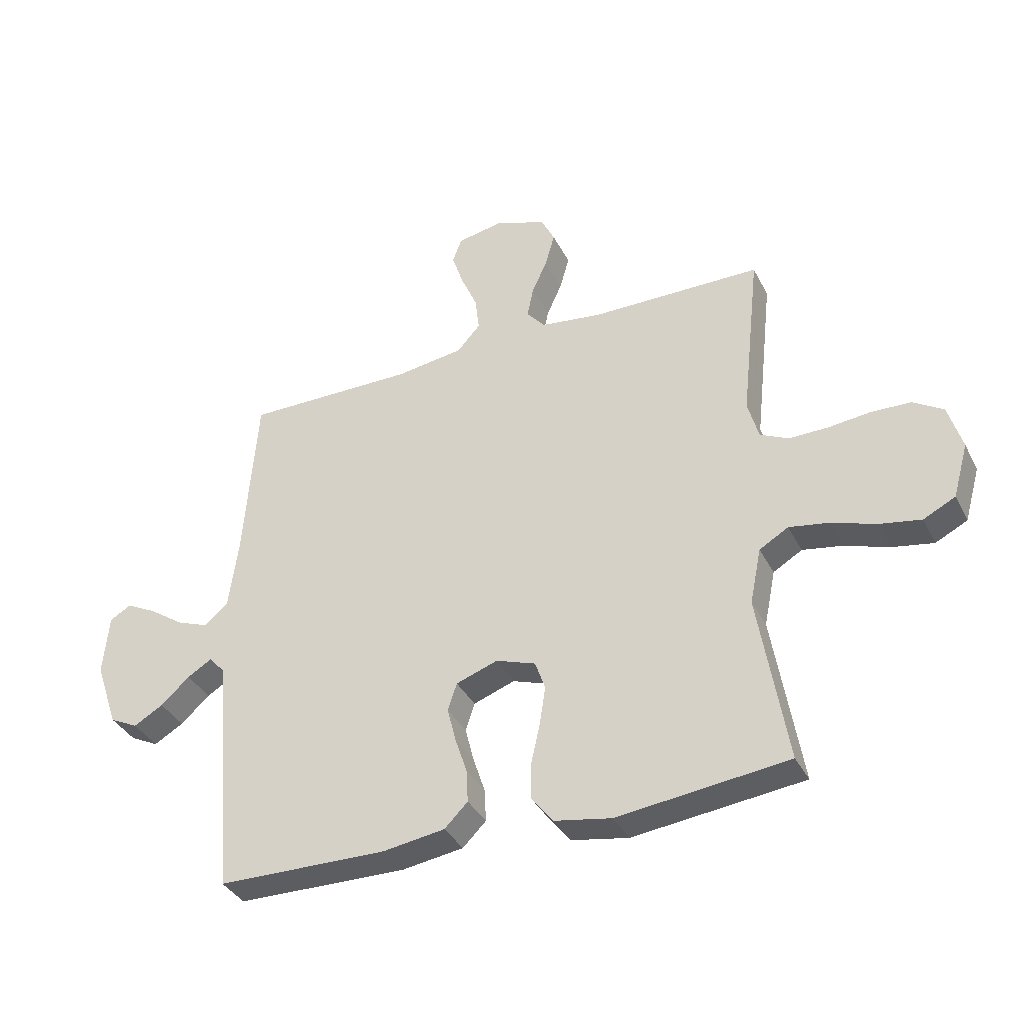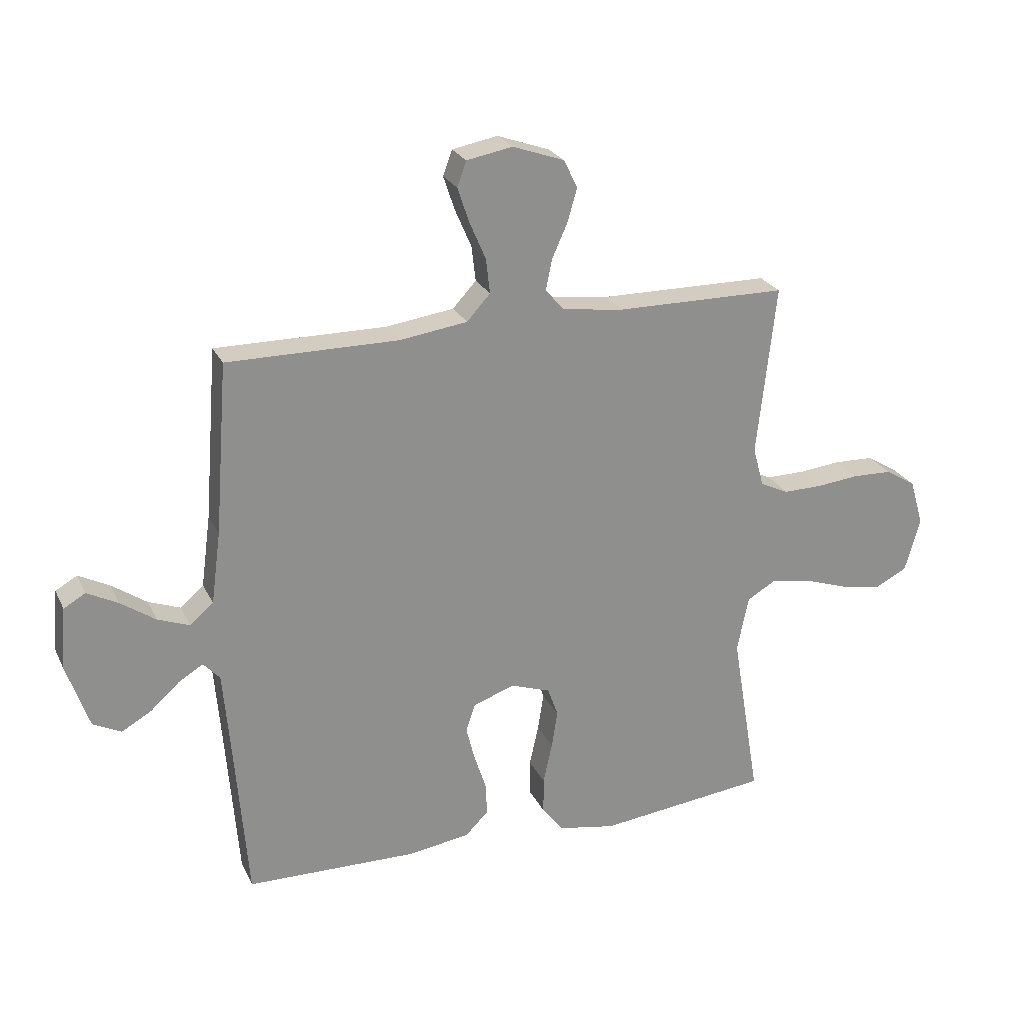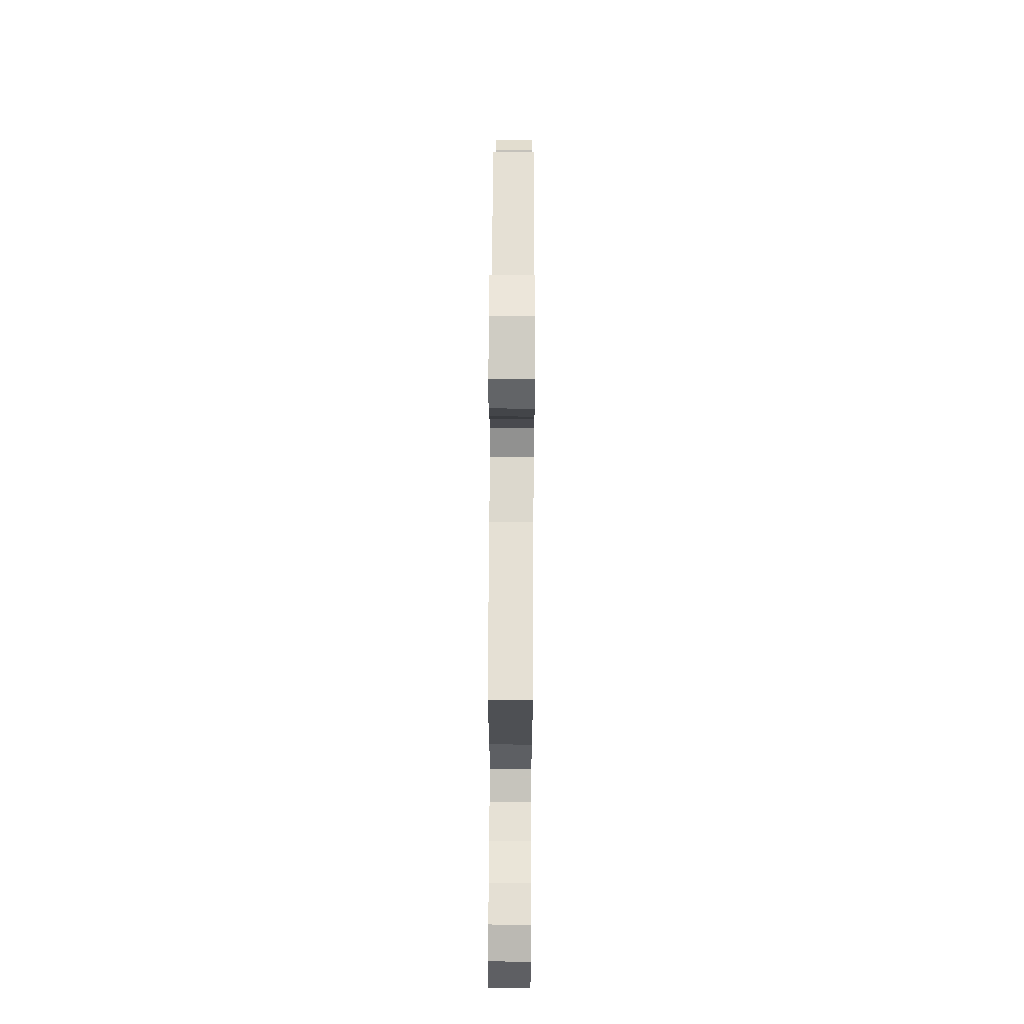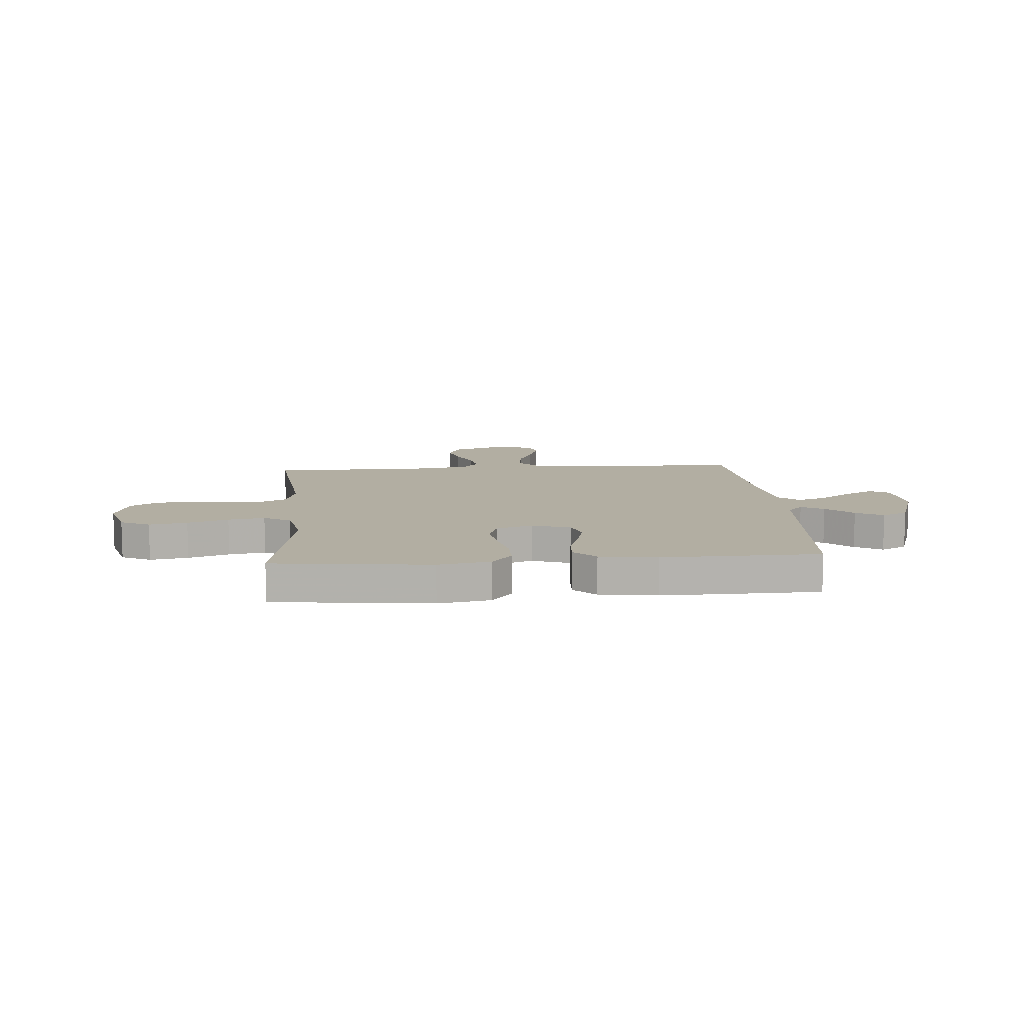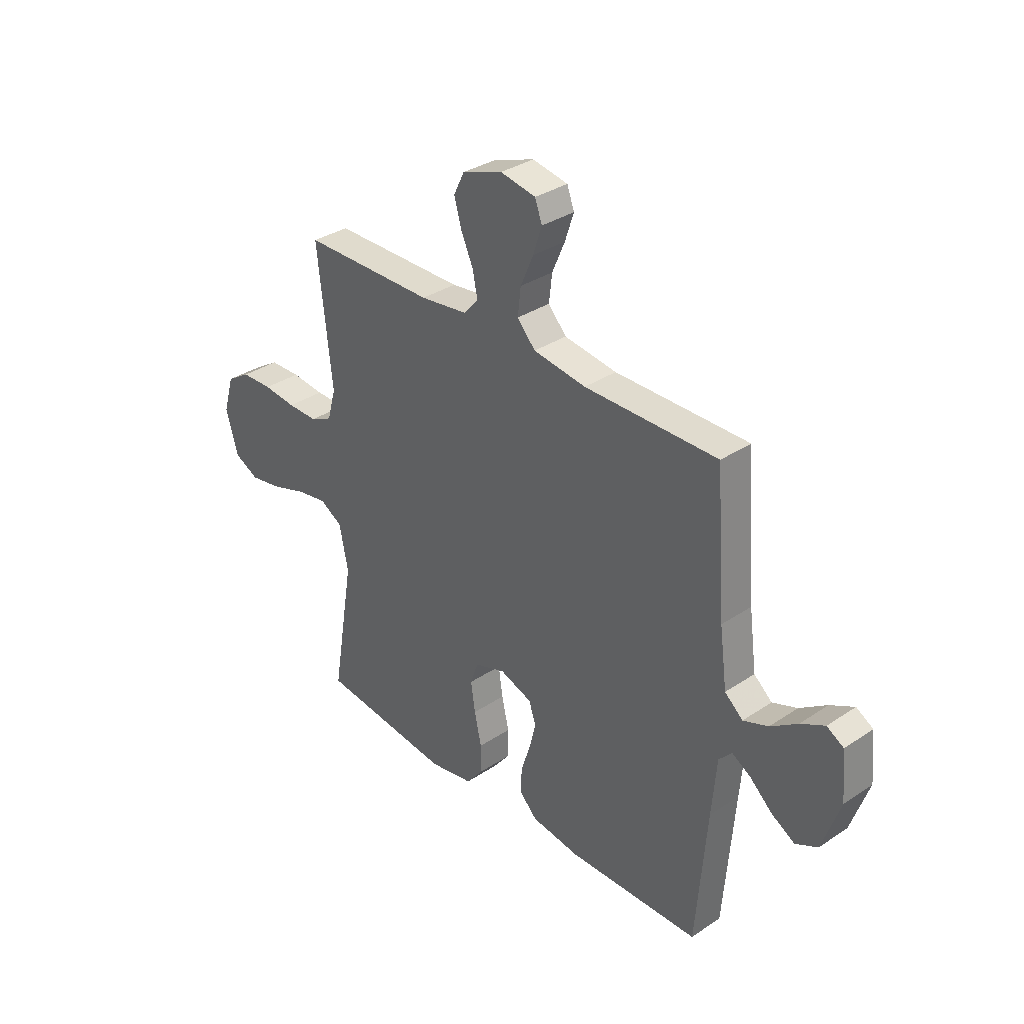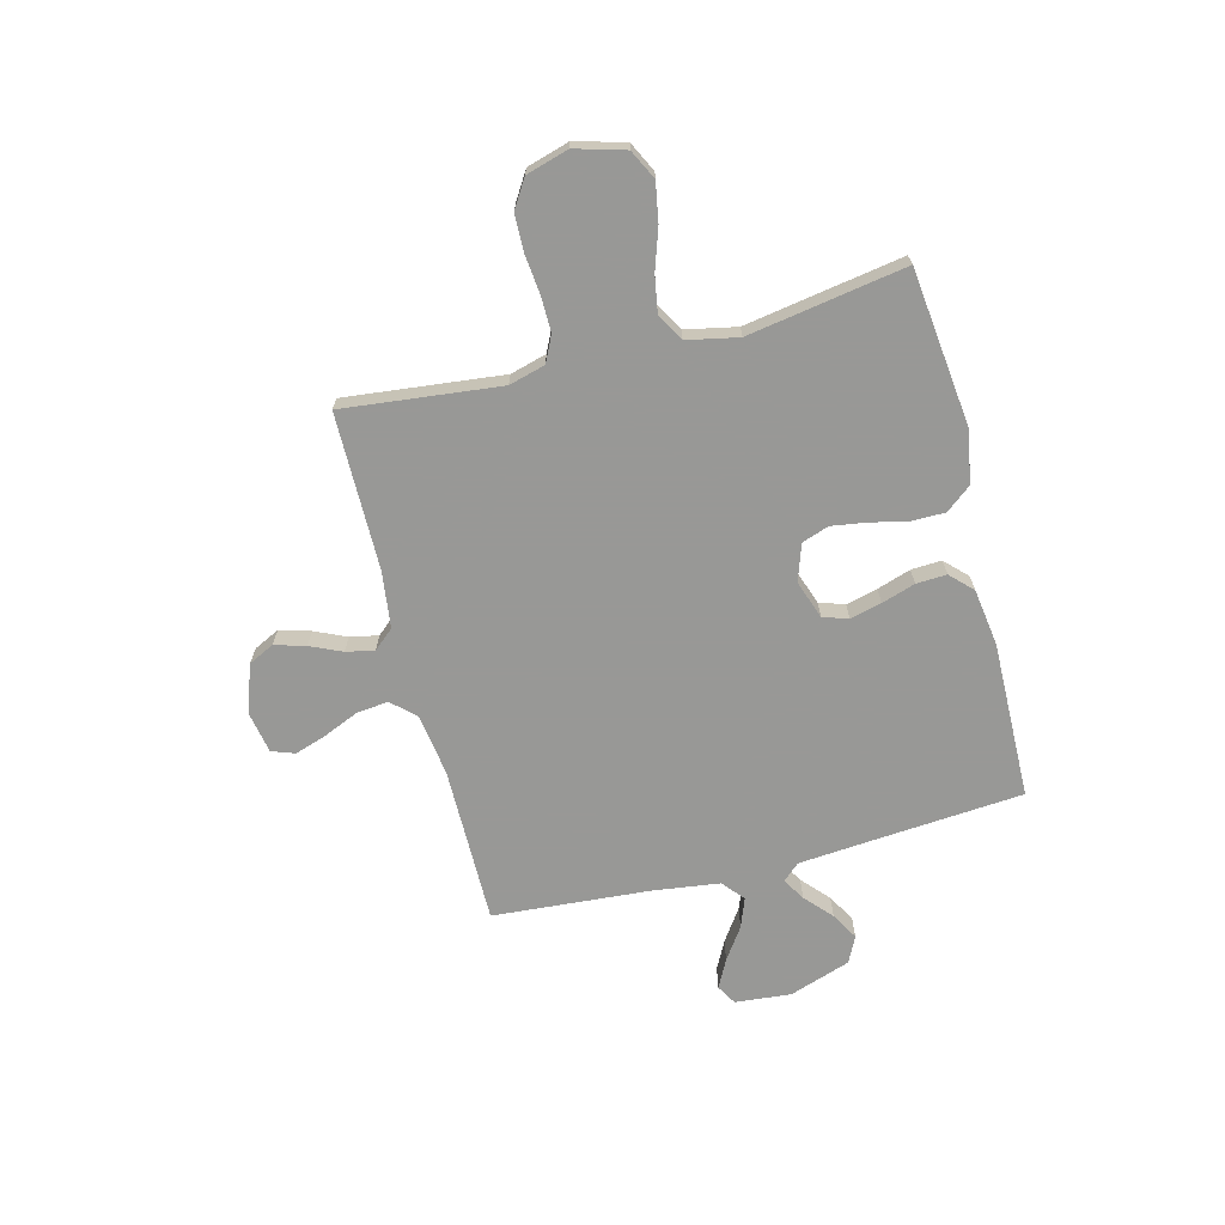
<metadata>
{"format":"obj","ext":"obj","renderer":"f3d","projection":"perspective","resolution":1024,"background":"white","views":[{"elev":-36.4,"azim":24.3,"up":"+Z"},{"elev":24.6,"azim":-20.8,"up":"+Z"},{"elev":65.0,"azim":90.3,"up":"+Z"},{"elev":10.7,"azim":175.4,"up":"+Y"},{"elev":33.6,"azim":-132.3,"up":"+Z"},{"elev":-68.5,"azim":104.4,"up":"+Y"}]}
</metadata>
<code>
v 0.5 0.07 0.5
v 0.467 0.07 0.2
v 0.486 0.07 0.131
v 0.536 0.07 0.107
v 0.604 0.07 0.108
v 0.678 0.07 0.116
v 0.748 0.07 0.114
v 0.801 0.07 0.081
v 0.825 0.07 0
v 0.798 0.07 -0.095
v 0.742 0.07 -0.123
v 0.669 0.07 -0.11
v 0.591 0.07 -0.084
v 0.521 0.07 -0.072
v 0.47 0.07 -0.102
v 0.45 0.07 -0.2
v 0.5 0.07 -0.5
v 0.2 0.07 -0.535
v 0.1 0.07 -0.517
v 0.062 0.07 -0.469
v 0.062 0.07 -0.405
v 0.078 0.07 -0.333
v 0.088 0.07 -0.267
v 0.07 0.07 -0.216
v 0 0.07 -0.192
v -0.073 0.07 -0.218
v -0.089 0.07 -0.266
v -0.074 0.07 -0.326
v -0.053 0.07 -0.39
v -0.05 0.07 -0.448
v -0.091 0.07 -0.489
v -0.2 0.07 -0.505
v -0.5 0.07 -0.5
v -0.524 0.07 -0.2
v -0.535 0.07 -0.072
v -0.564 0.07 -0.04
v -0.607 0.07 -0.066
v -0.658 0.07 -0.112
v -0.71 0.07 -0.142
v -0.76 0.07 -0.117
v -0.8 0.07 0
v -0.79 0.07 0.107
v -0.752 0.07 0.129
v -0.698 0.07 0.101
v -0.637 0.07 0.059
v -0.581 0.07 0.038
v -0.54 0.07 0.073
v -0.523 0.07 0.2
v -0.5 0.07 0.5
v -0.2 0.07 0.499
v -0.081 0.07 0.516
v -0.04 0.07 0.561
v -0.047 0.07 0.622
v -0.076 0.07 0.689
v -0.096 0.07 0.749
v -0.08 0.07 0.793
v 0 0.07 0.808
v 0.091 0.07 0.776
v 0.115 0.07 0.727
v 0.098 0.07 0.668
v 0.071 0.07 0.608
v 0.06 0.07 0.554
v 0.093 0.07 0.516
v 0.2 0.07 0.502
v 0.5 0 0.5
v 0.467 0 0.2
v 0.486 0 0.131
v 0.536 0 0.107
v 0.604 0 0.108
v 0.678 0 0.116
v 0.748 0 0.114
v 0.801 0 0.081
v 0.825 0 0
v 0.798 0 -0.095
v 0.742 0 -0.123
v 0.669 0 -0.11
v 0.591 0 -0.084
v 0.521 0 -0.072
v 0.47 0 -0.102
v 0.45 0 -0.2
v 0.5 0 -0.5
v 0.2 0 -0.535
v 0.1 0 -0.517
v 0.062 0 -0.469
v 0.062 0 -0.405
v 0.078 0 -0.333
v 0.088 0 -0.267
v 0.07 0 -0.216
v 0 0 -0.192
v -0.073 0 -0.218
v -0.089 0 -0.266
v -0.074 0 -0.326
v -0.053 0 -0.39
v -0.05 0 -0.448
v -0.091 0 -0.489
v -0.2 0 -0.505
v -0.5 0 -0.5
v -0.524 0 -0.2
v -0.535 0 -0.072
v -0.564 0 -0.04
v -0.607 0 -0.066
v -0.658 0 -0.112
v -0.71 0 -0.142
v -0.76 0 -0.117
v -0.8 0 0
v -0.79 0 0.107
v -0.752 0 0.129
v -0.698 0 0.101
v -0.637 0 0.059
v -0.581 0 0.038
v -0.54 0 0.073
v -0.523 0 0.2
v -0.5 0 0.5
v -0.2 0 0.499
v -0.081 0 0.516
v -0.04 0 0.561
v -0.047 0 0.622
v -0.076 0 0.689
v -0.096 0 0.749
v -0.08 0 0.793
v 0 0 0.808
v 0.091 0 0.776
v 0.115 0 0.727
v 0.098 0 0.668
v 0.071 0 0.608
v 0.06 0 0.554
v 0.093 0 0.516
v 0.2 0 0.502
f 58 59 60 61
f 58 61 62
f 57 58 62
f 56 57 62
f 53 54 55 56
f 53 56 62
f 52 53 62 63
f 48 49 50
f 47 48 50 51
f 42 43 44 45
f 42 45 46
f 41 42 46
f 40 41 46
f 37 38 39 40
f 36 37 40 46
f 35 36 46 47
f 31 32 33 34
f 28 29 30 31
f 27 28 31 34
f 26 27 34 35
f 19 20 21 22
f 19 22 23
f 16 17 18 19
f 15 16 19 23
f 14 15 23 24
f 10 11 12 13
f 10 13 14
f 9 10 14
f 8 9 14
f 5 6 7 8
f 4 5 8 14
f 3 4 14 24
f 64 1 2
f 63 64 2 3
f 51 52 63 3
f 25 26 35 47
f 25 47 51
f 3 24 25 51
f 125 124 123 122
f 126 125 122
f 126 122 121
f 126 121 120
f 120 119 118 117
f 126 120 117
f 127 126 117 116
f 114 113 112
f 115 114 112 111
f 109 108 107 106
f 110 109 106
f 110 106 105
f 110 105 104
f 104 103 102 101
f 110 104 101 100
f 111 110 100 99
f 98 97 96 95
f 95 94 93 92
f 98 95 92 91
f 99 98 91 90
f 86 85 84 83
f 87 86 83
f 83 82 81 80
f 87 83 80 79
f 88 87 79 78
f 77 76 75 74
f 78 77 74
f 78 74 73
f 78 73 72
f 72 71 70 69
f 78 72 69 68
f 88 78 68 67
f 66 65 128
f 67 66 128 127
f 67 127 116 115
f 111 99 90 89
f 115 111 89
f 115 89 88 67
f 1 65 66 2
f 2 66 67 3
f 3 67 68 4
f 4 68 69 5
f 5 69 70 6
f 6 70 71 7
f 7 71 72 8
f 8 72 73 9
f 9 73 74 10
f 10 74 75 11
f 11 75 76 12
f 12 76 77 13
f 13 77 78 14
f 14 78 79 15
f 15 79 80 16
f 16 80 81 17
f 17 81 82 18
f 18 82 83 19
f 19 83 84 20
f 20 84 85 21
f 21 85 86 22
f 22 86 87 23
f 23 87 88 24
f 24 88 89 25
f 25 89 90 26
f 26 90 91 27
f 27 91 92 28
f 28 92 93 29
f 29 93 94 30
f 30 94 95 31
f 31 95 96 32
f 32 96 97 33
f 33 97 98 34
f 34 98 99 35
f 35 99 100 36
f 36 100 101 37
f 37 101 102 38
f 38 102 103 39
f 39 103 104 40
f 40 104 105 41
f 41 105 106 42
f 42 106 107 43
f 43 107 108 44
f 44 108 109 45
f 45 109 110 46
f 46 110 111 47
f 47 111 112 48
f 48 112 113 49
f 49 113 114 50
f 50 114 115 51
f 51 115 116 52
f 52 116 117 53
f 53 117 118 54
f 54 118 119 55
f 55 119 120 56
f 56 120 121 57
f 57 121 122 58
f 58 122 123 59
f 59 123 124 60
f 60 124 125 61
f 61 125 126 62
f 62 126 127 63
f 63 127 128 64
f 64 128 65 1

</code>
